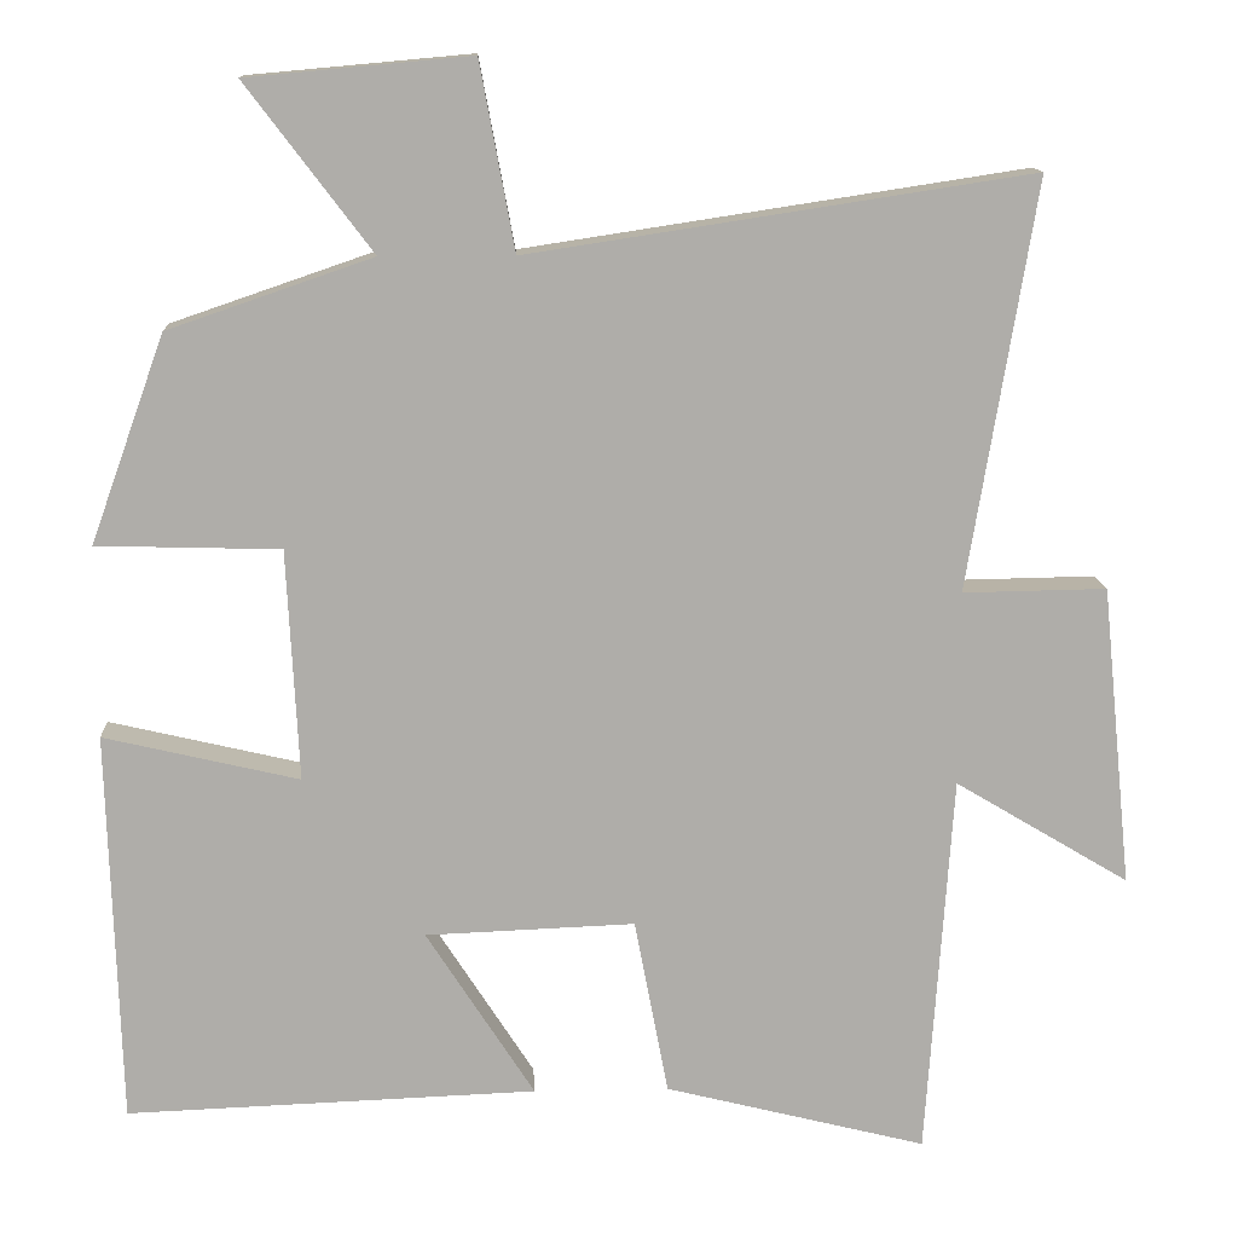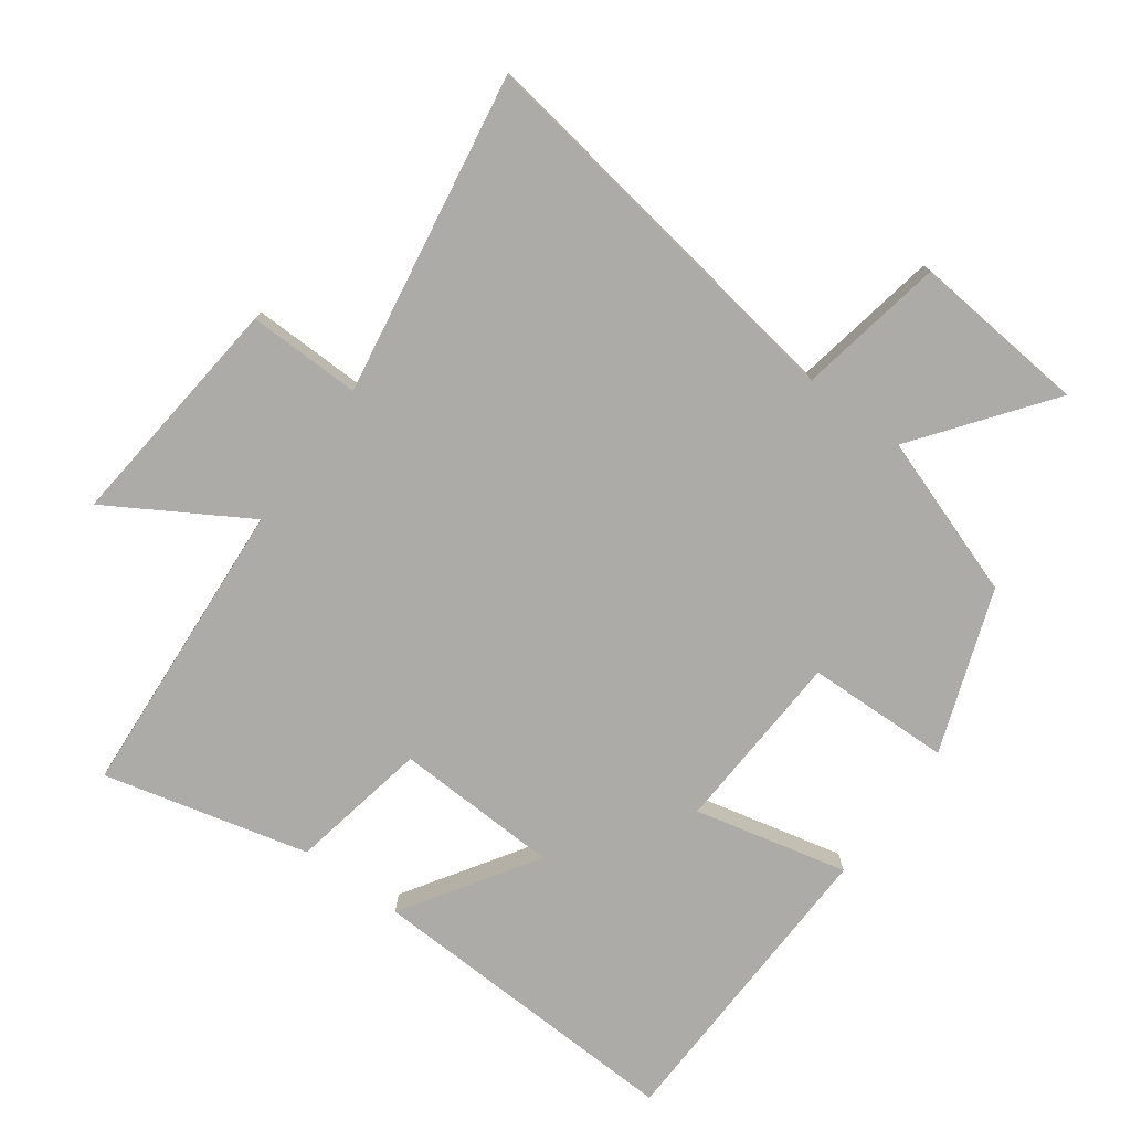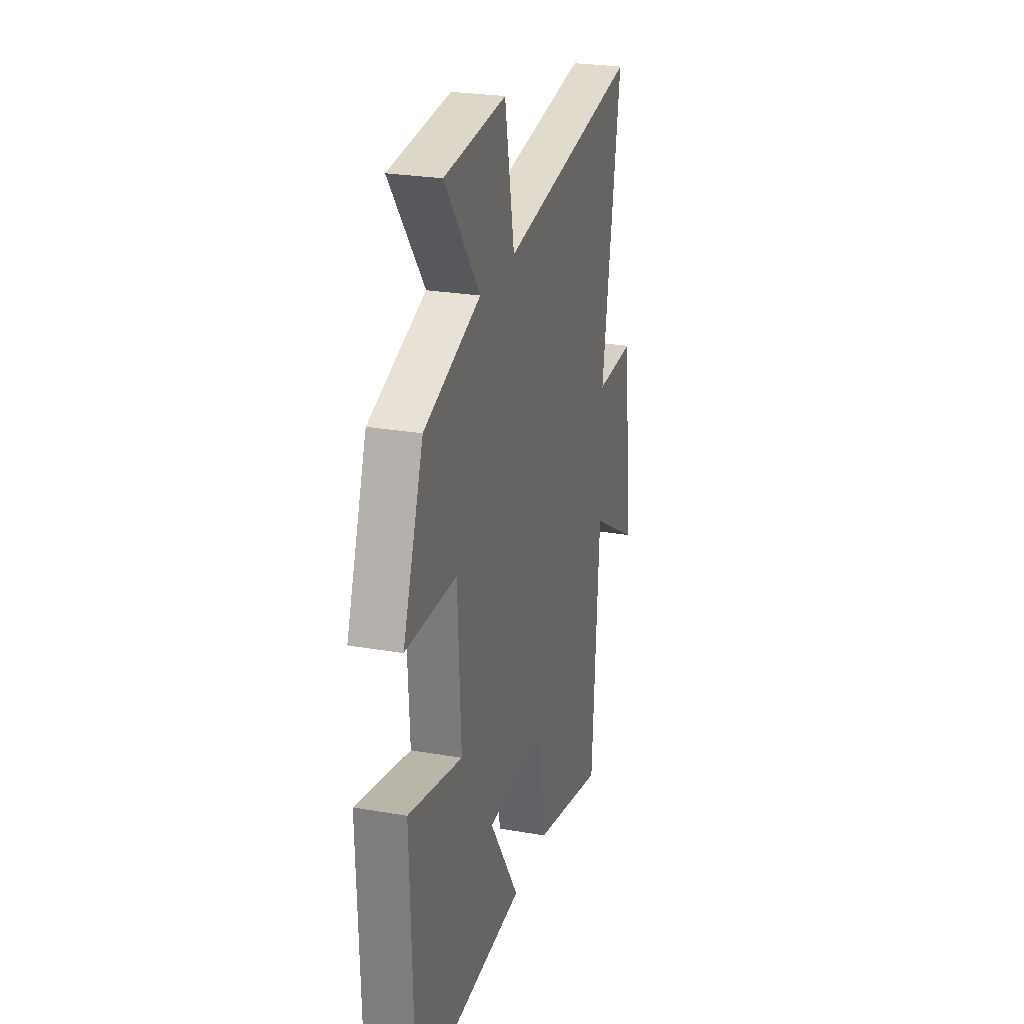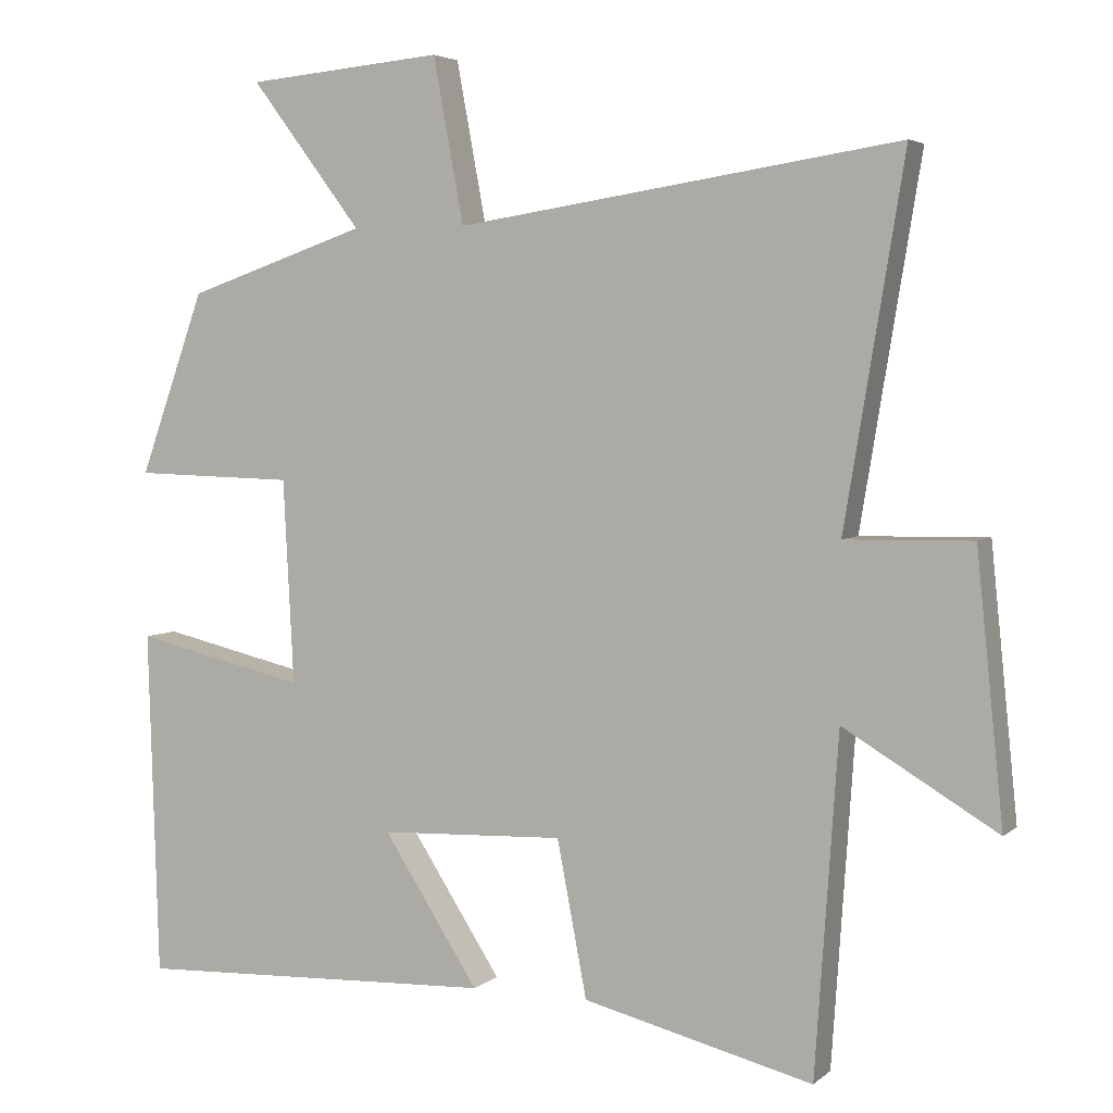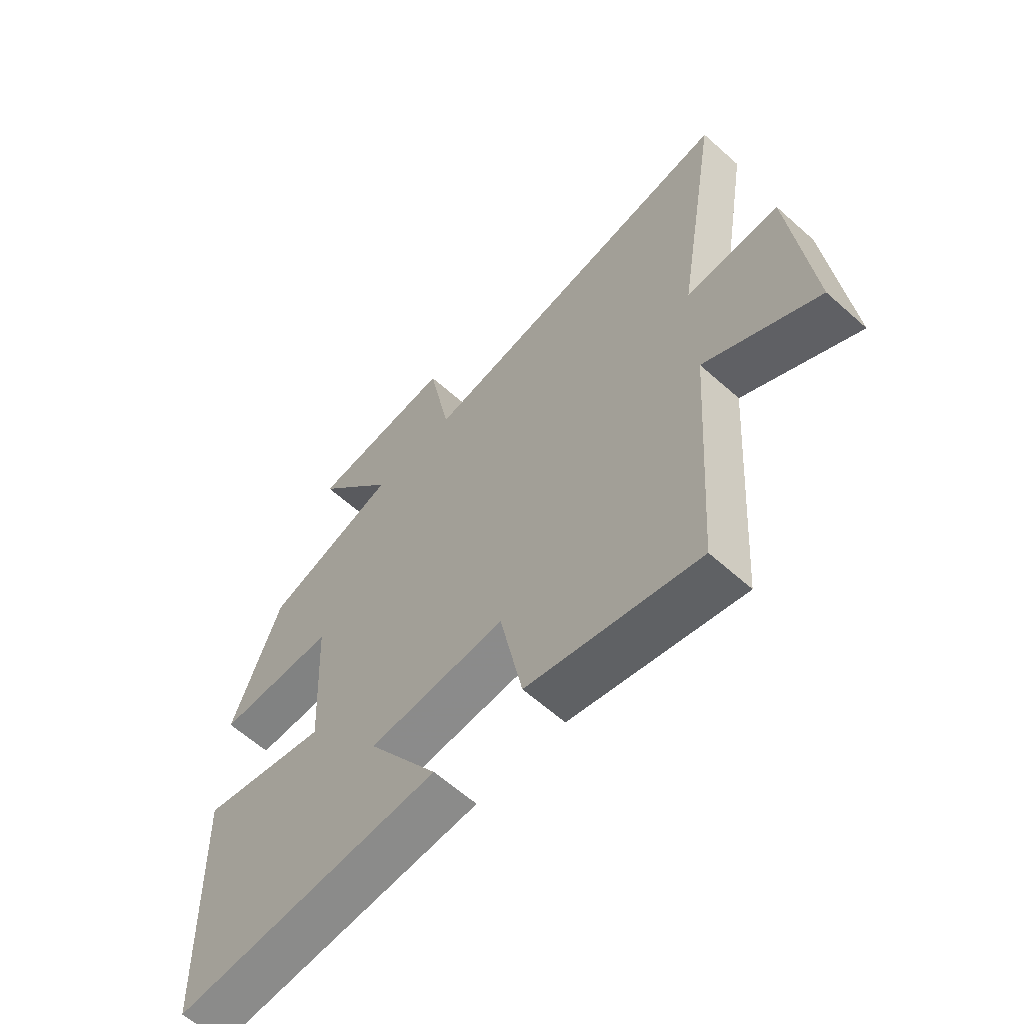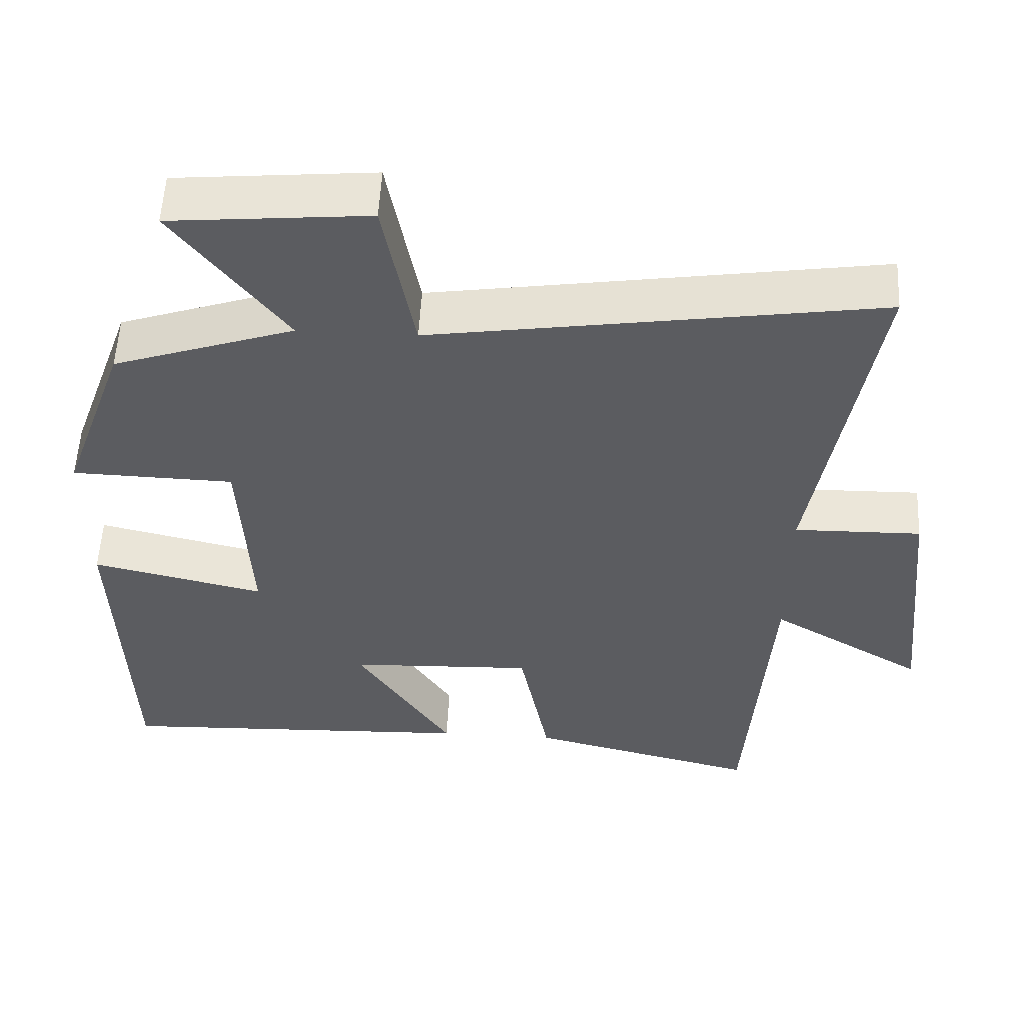
<metadata>
{"format":"obj","ext":"obj","renderer":"f3d","projection":"perspective","resolution":1024,"background":"white","views":[{"elev":12.9,"azim":177.3,"up":"+Z"},{"elev":-76.4,"azim":-36.1,"up":"+Y"},{"elev":25.7,"azim":105.5,"up":"+Z"},{"elev":4.2,"azim":-156.3,"up":"+Z"},{"elev":-61.9,"azim":-132.2,"up":"+Z"},{"elev":54.8,"azim":-177.1,"up":"+Z"}]}
</metadata>
<code>
v 0.486 0.07 -0.519
v 0 0.07 -0.5
v 0.128 0.07 -0.301
v -0.12 0.07 -0.291
v -0.16 0.07 -0.5
v -0.469 0.07 -0.577
v -0.5 0.07 -0.123
v -0.706 0.07 -0.246
v -0.67 0.07 0.11
v -0.5 0.07 0.107
v -0.58 0.07 0.591
v 0.014 0.07 0.5
v 0.055 0.07 0.721
v 0.319 0.07 0.697
v 0.17 0.07 0.5
v 0.412 0.07 0.417
v 0.5 0.07 0.172
v 0.283 0.07 0.166
v 0.269 0.07 -0.108
v 0.5 0.07 -0.054
v 0.486 0 -0.519
v 0 0 -0.5
v 0.128 0 -0.301
v -0.12 0 -0.291
v -0.16 0 -0.5
v -0.469 0 -0.577
v -0.5 0 -0.123
v -0.706 0 -0.246
v -0.67 0 0.11
v -0.5 0 0.107
v -0.58 0 0.591
v 0.014 0 0.5
v 0.055 0 0.721
v 0.319 0 0.697
v 0.17 0 0.5
v 0.412 0 0.417
v 0.5 0 0.172
v 0.283 0 0.166
v 0.269 0 -0.108
v 0.5 0 -0.054
f 19 20 1 2
f 15 16 17 18
f 15 18 19
f 12 13 14 15
f 12 15 19
f 10 11 12 19
f 7 8 9 10
f 4 5 6 7
f 3 4 7 10
f 19 2 3
f 3 10 19
f 22 21 40 39
f 38 37 36 35
f 39 38 35
f 35 34 33 32
f 39 35 32
f 39 32 31 30
f 30 29 28 27
f 27 26 25 24
f 30 27 24 23
f 23 22 39
f 39 30 23
f 1 21 22 2
f 2 22 23 3
f 3 23 24 4
f 4 24 25 5
f 5 25 26 6
f 6 26 27 7
f 7 27 28 8
f 8 28 29 9
f 9 29 30 10
f 10 30 31 11
f 11 31 32 12
f 12 32 33 13
f 13 33 34 14
f 14 34 35 15
f 15 35 36 16
f 16 36 37 17
f 17 37 38 18
f 18 38 39 19
f 19 39 40 20
f 20 40 21 1

</code>
